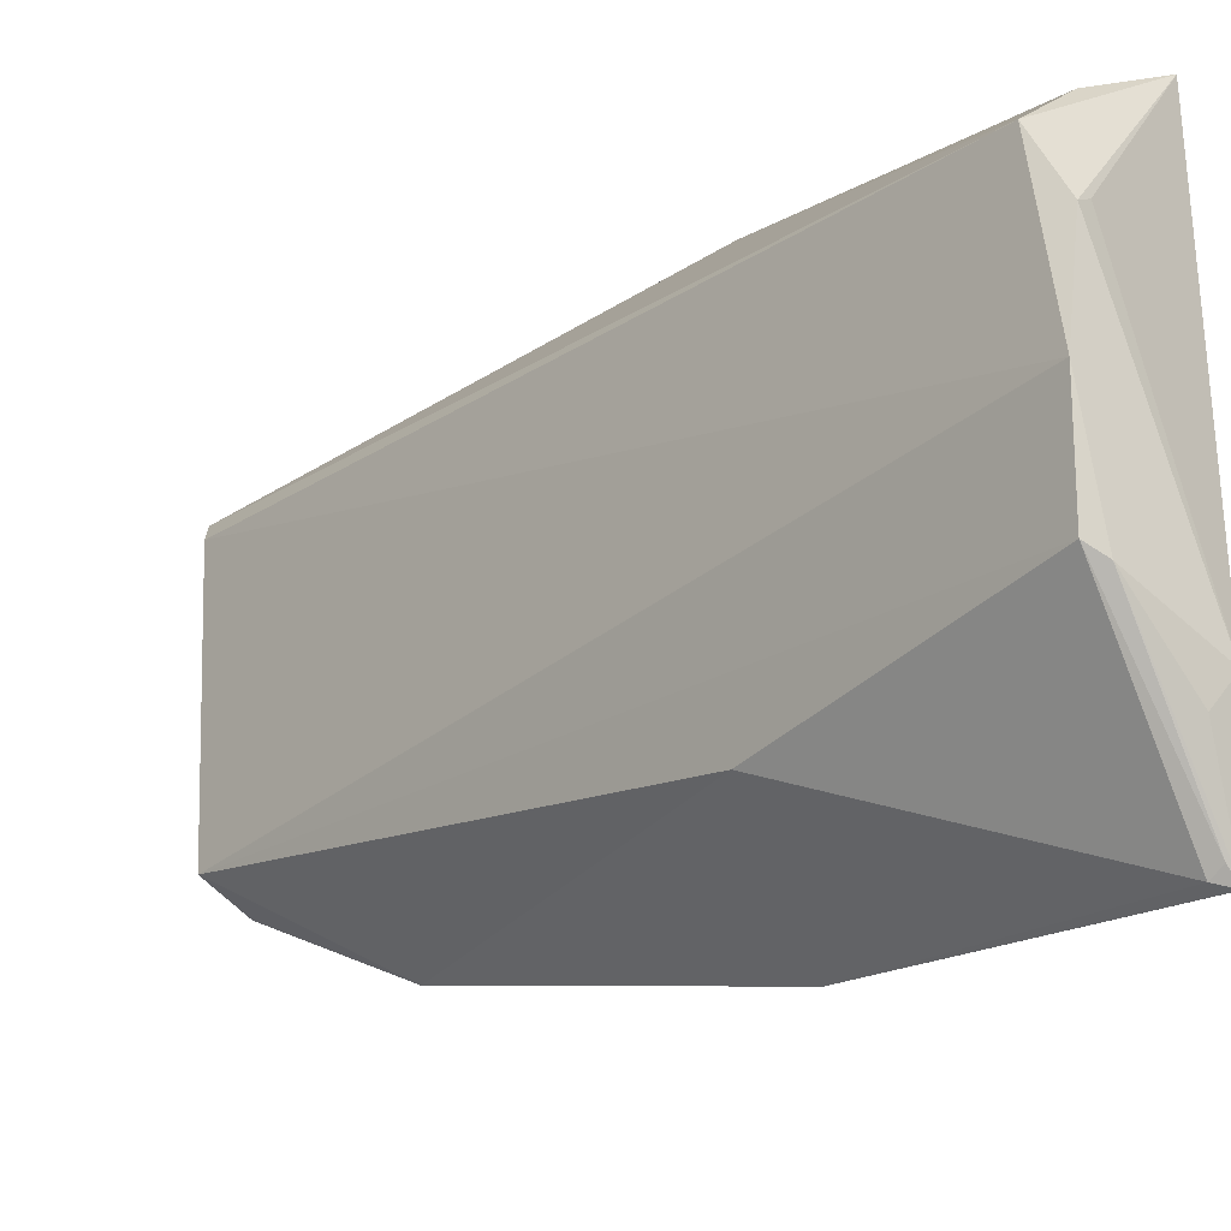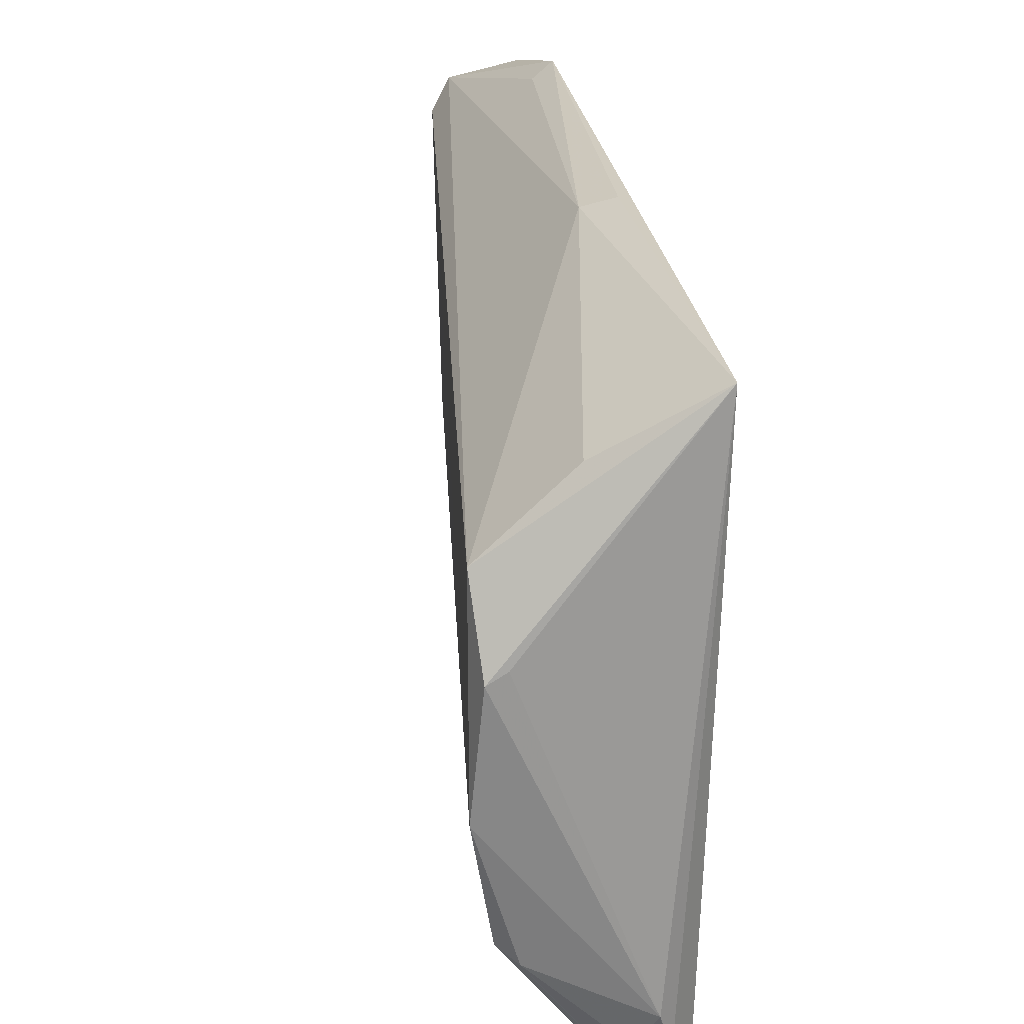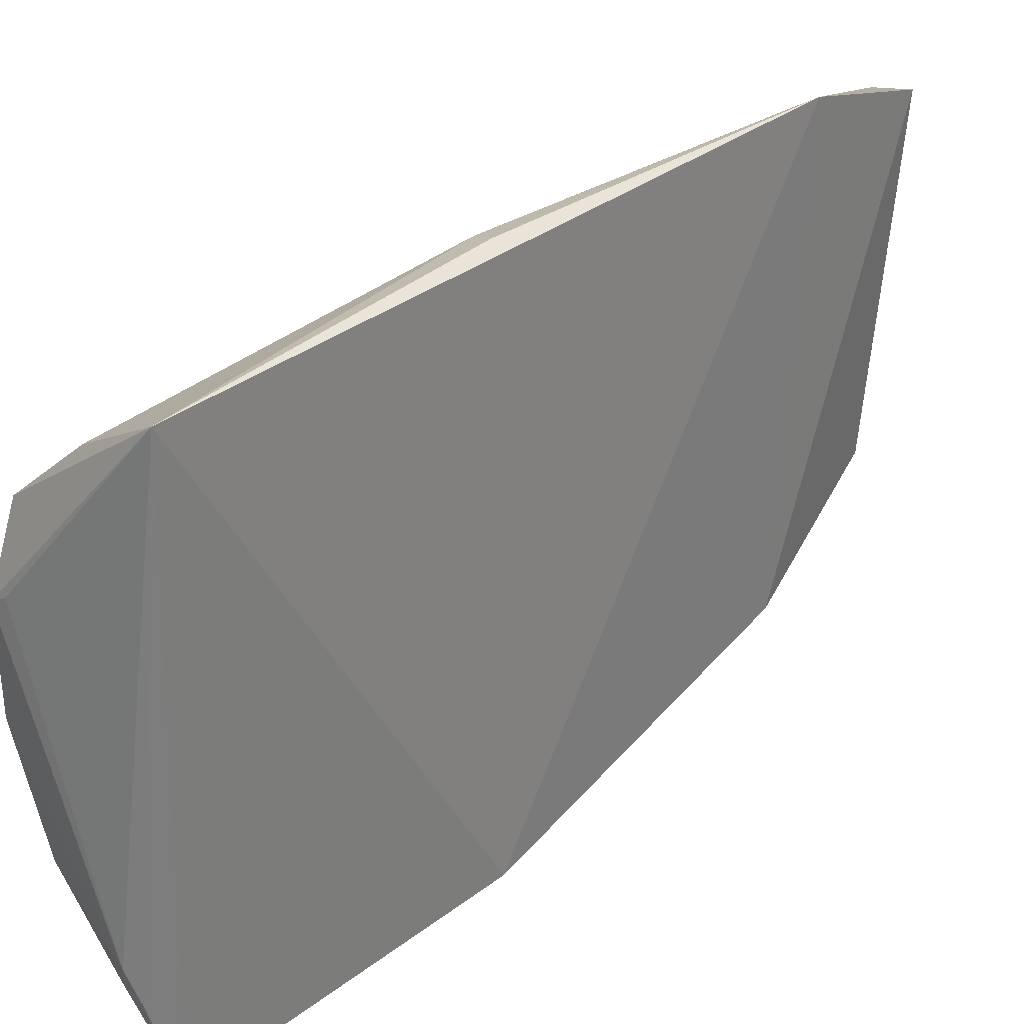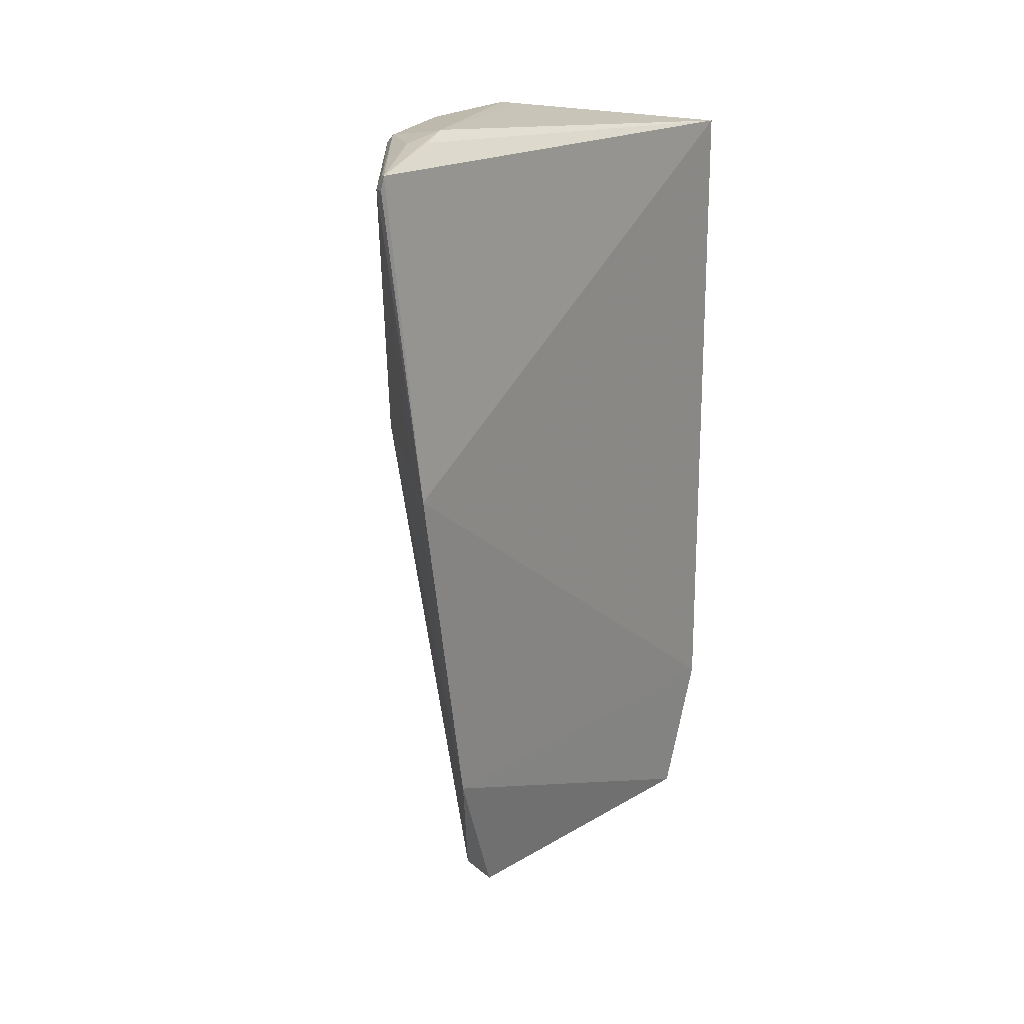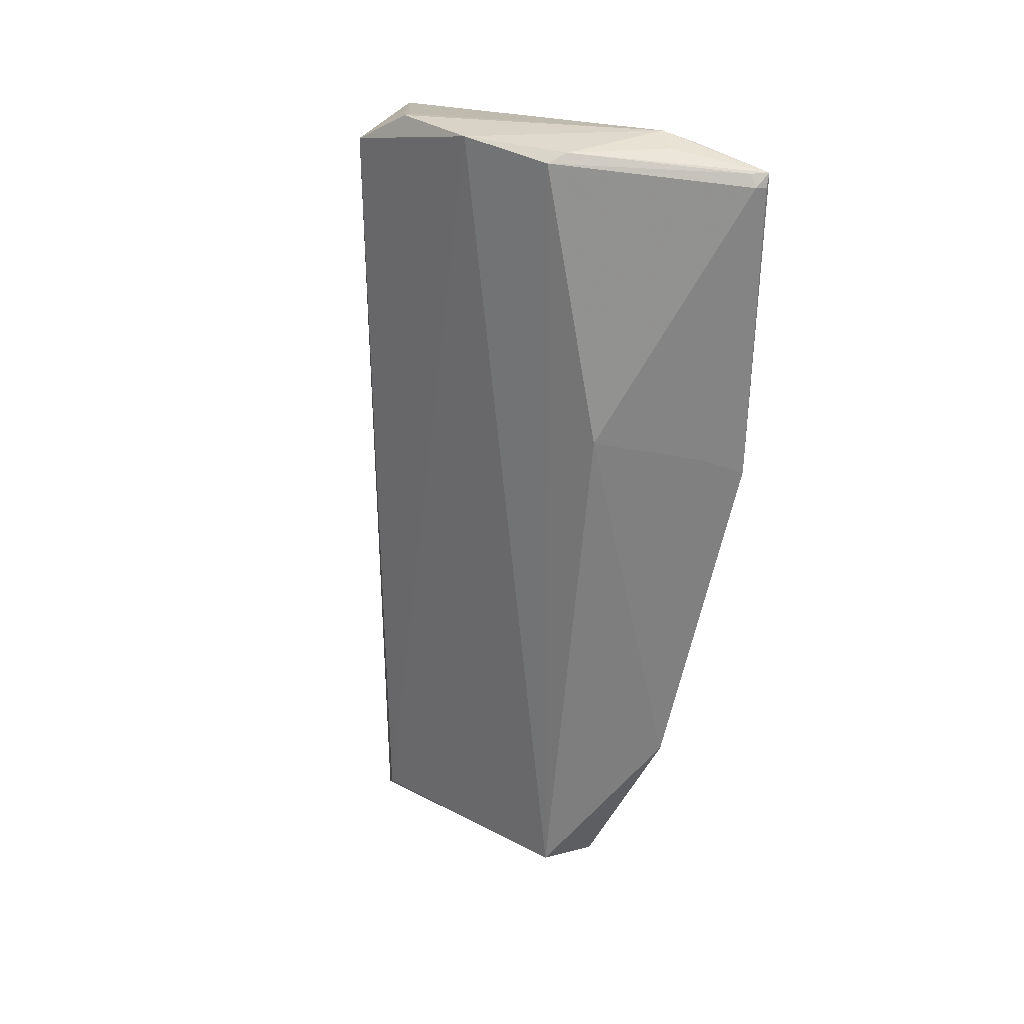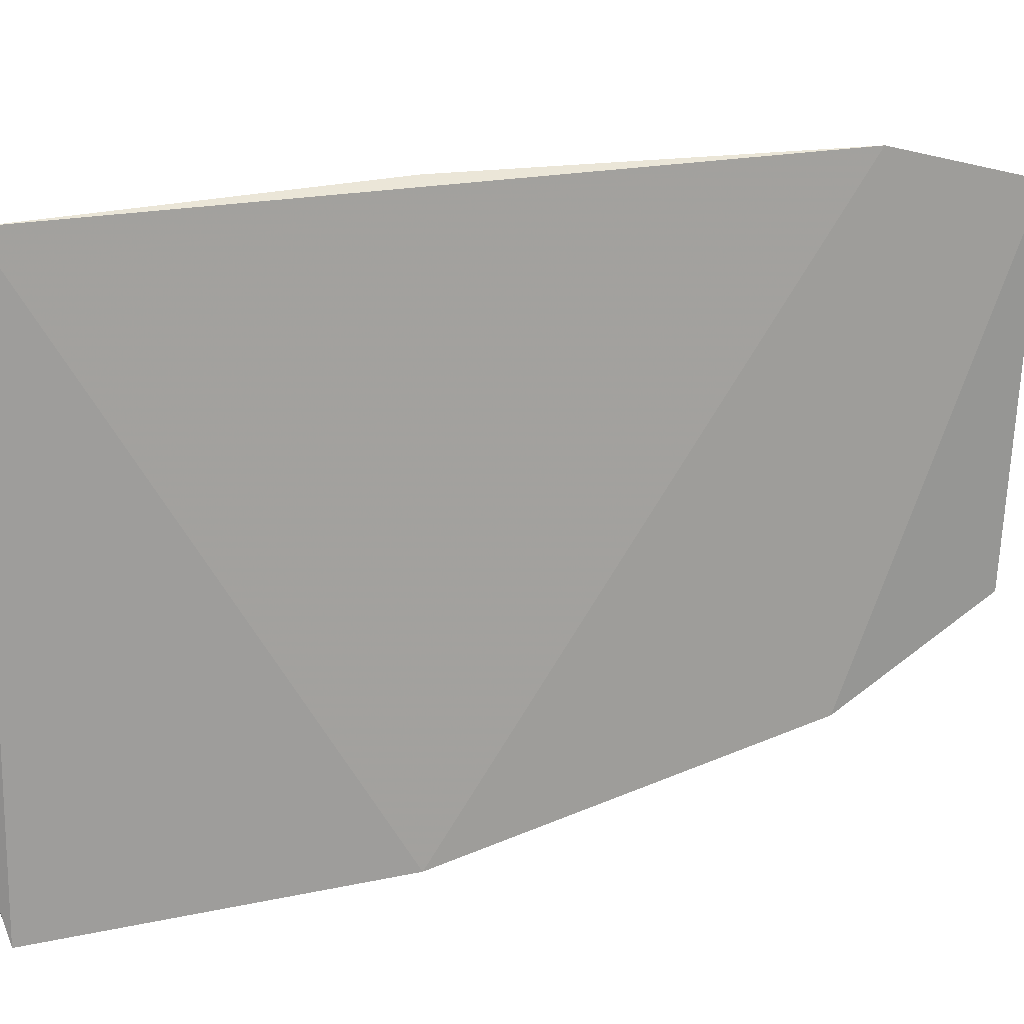
<metadata>
{"format":"obj","ext":"obj","renderer":"f3d","projection":"perspective","resolution":1024,"background":"white","views":[{"elev":-26.6,"azim":-45.7,"up":"+Y"},{"elev":24.5,"azim":-7.5,"up":"+Y"},{"elev":30.1,"azim":43.7,"up":"+Y"},{"elev":18.7,"azim":36.2,"up":"+Z"},{"elev":21.7,"azim":-42.7,"up":"+Z"},{"elev":17.6,"azim":73.6,"up":"+Y"}]}
</metadata>
<code>
v 0.004876 0.02121 0.1834
v 0.003304 -0.03013 0.1836
v 0.003025 -0.01977 0.1222
v -0.002852 0.01797 0.1046
v -0.01045 0.01043 0.183
v 0.002633 0.01987 0.107
v 0.004838 -0.02751 0.1544
v -0.009813 0.004172 0.1859
v 0.00062 0.02187 0.1527
v 0.0004896 -0.01217 0.1079
v -0.006292 -0.01853 0.1577
v 0.00362 0.02319 0.1201
v 0.0009445 -0.01943 0.1862
v -0.003631 0.01638 0.1822
v 0.002093 -0.0297 0.1824
v 0.001668 -0.02508 0.1558
v -0.003991 -0.01001 0.1074
v -0.01067 -0.005476 0.1853
v 0.00311 0.02276 0.1536
v 0.001854 0.02214 0.1213
v 0.001883 -0.02253 0.1855
v -0.008368 0.004994 0.1858
v 0.002983 -0.03017 0.1824
v -0.004442 0.01562 0.1063
v -0.009061 -0.01483 0.1839
v 0.002149 -0.02897 0.1835
v -0.00756 -0.01582 0.1848
v -0.0007315 -0.02207 0.1852
f 7 1 2
f 8 1 5
f 9 4 5
f 10 6 3
f 10 4 6
f 12 1 7
f 12 6 4
f 12 7 3
f 12 3 6
f 14 9 5
f 14 5 1
f 14 1 9
f 16 11 3
f 16 3 7
f 16 15 11
f 16 7 15
f 17 10 3
f 17 3 11
f 17 4 10
f 18 8 5
f 18 13 8
f 19 12 9
f 19 9 1
f 19 1 12
f 20 12 4
f 20 4 9
f 20 9 12
f 21 13 2
f 21 2 1
f 21 1 13
f 22 13 1
f 22 1 8
f 22 8 13
f 23 15 7
f 23 7 2
f 23 2 15
f 24 5 4
f 24 4 17
f 24 18 5
f 24 17 18
f 25 18 17
f 25 17 11
f 25 11 15
f 26 25 15
f 26 15 2
f 27 13 18
f 27 18 25
f 27 26 2
f 27 25 26
f 28 27 2
f 28 2 13
f 28 13 27

</code>
